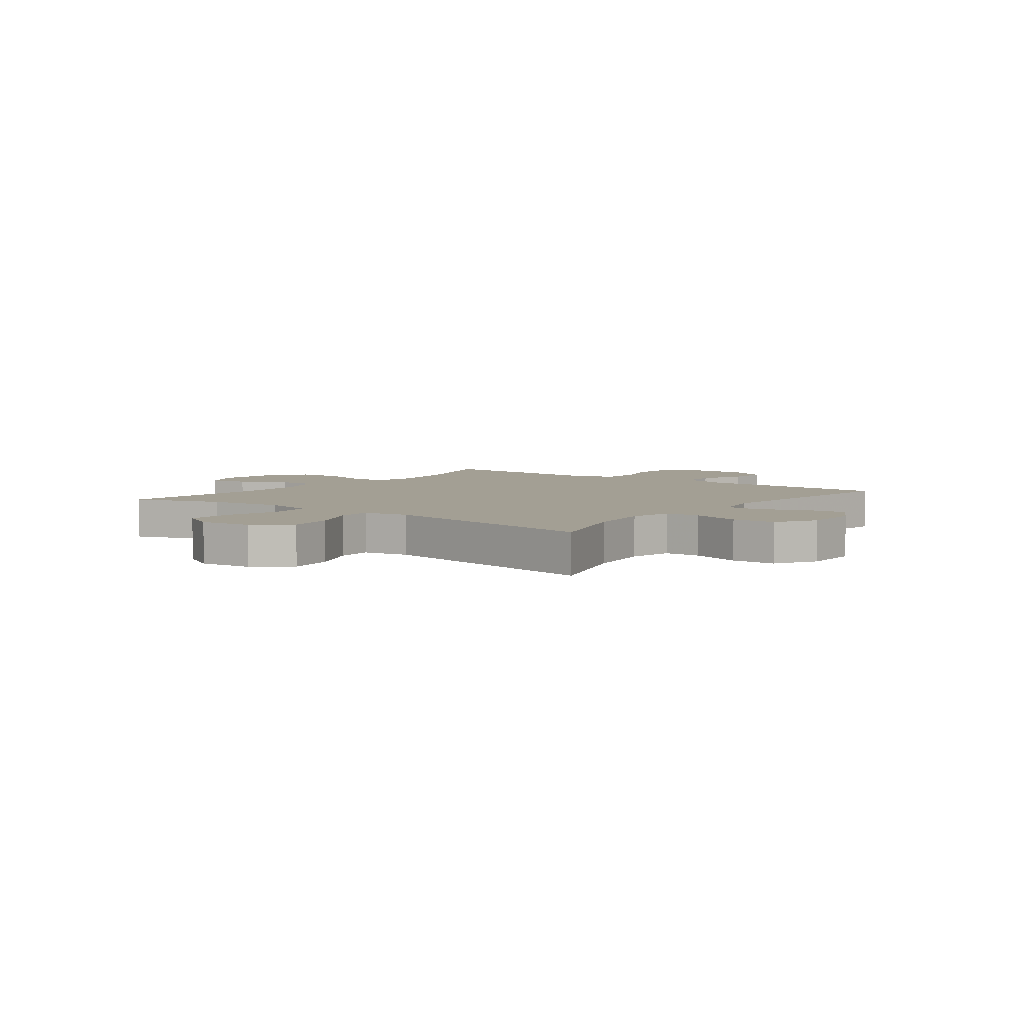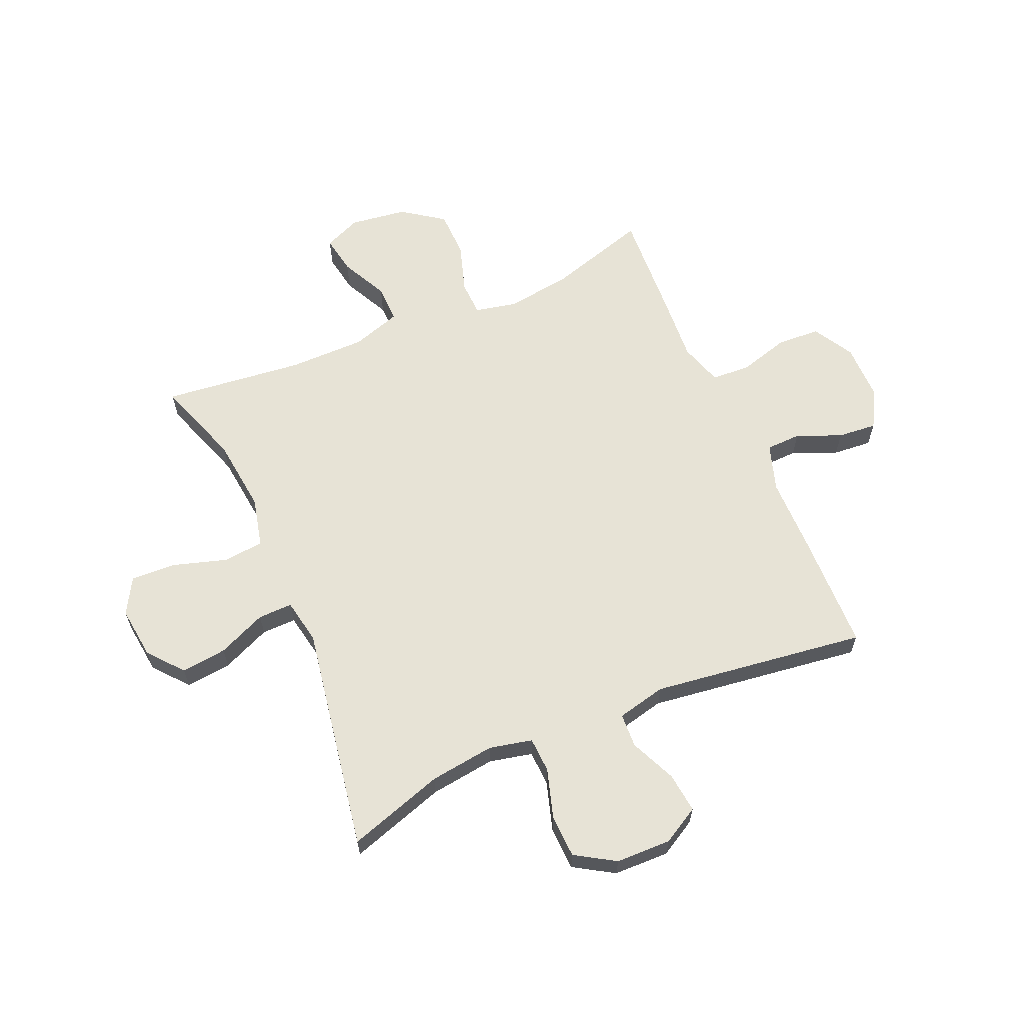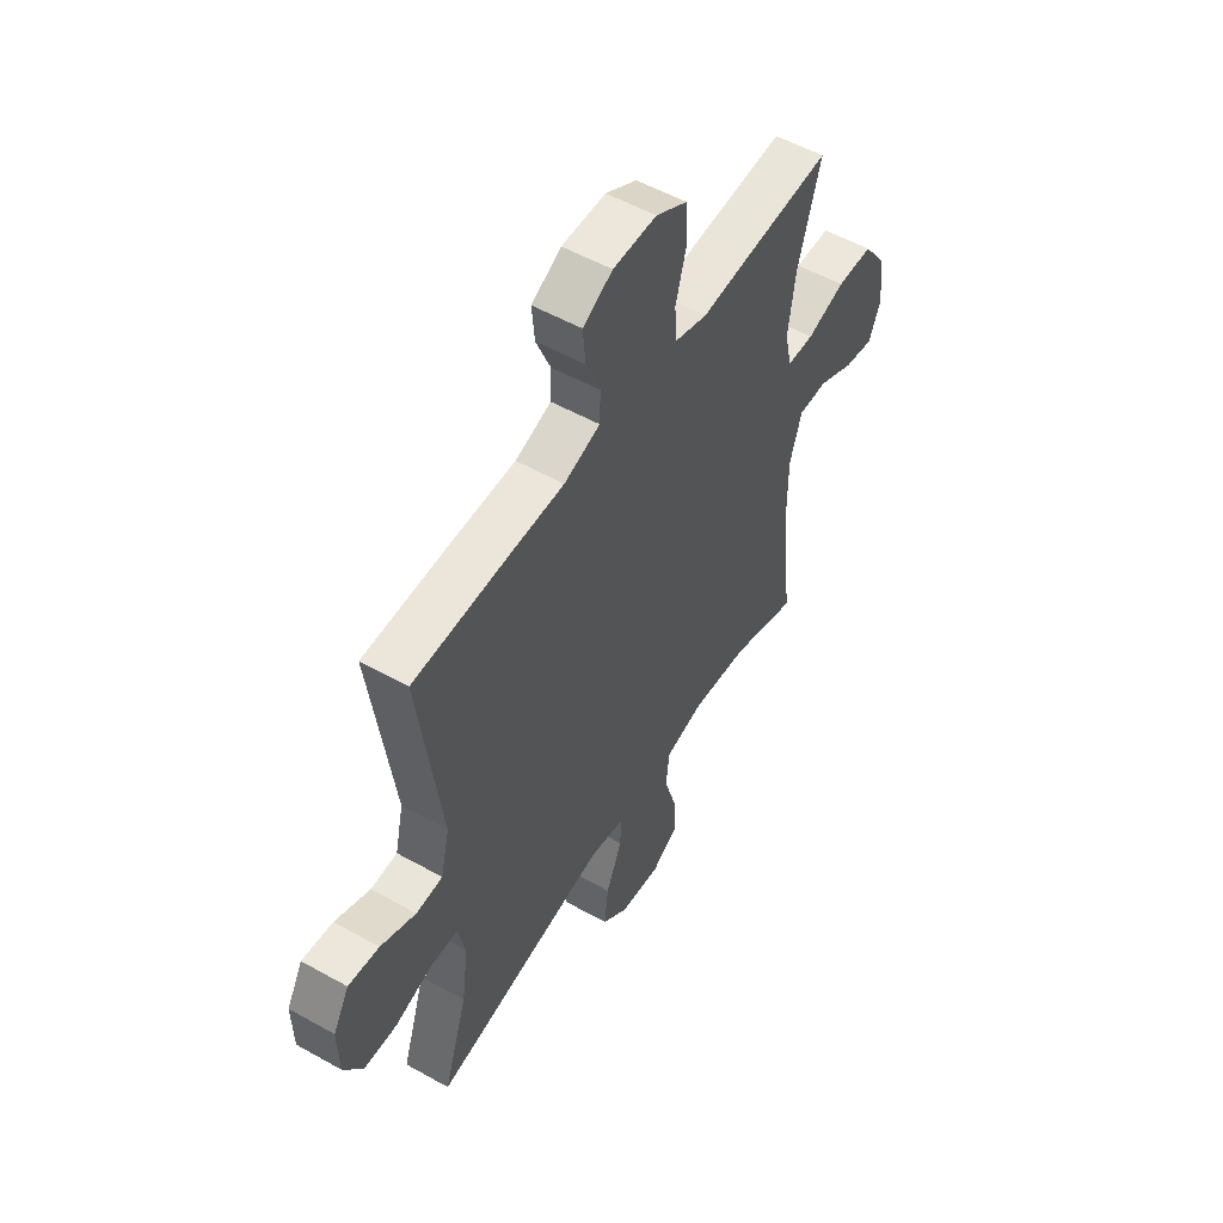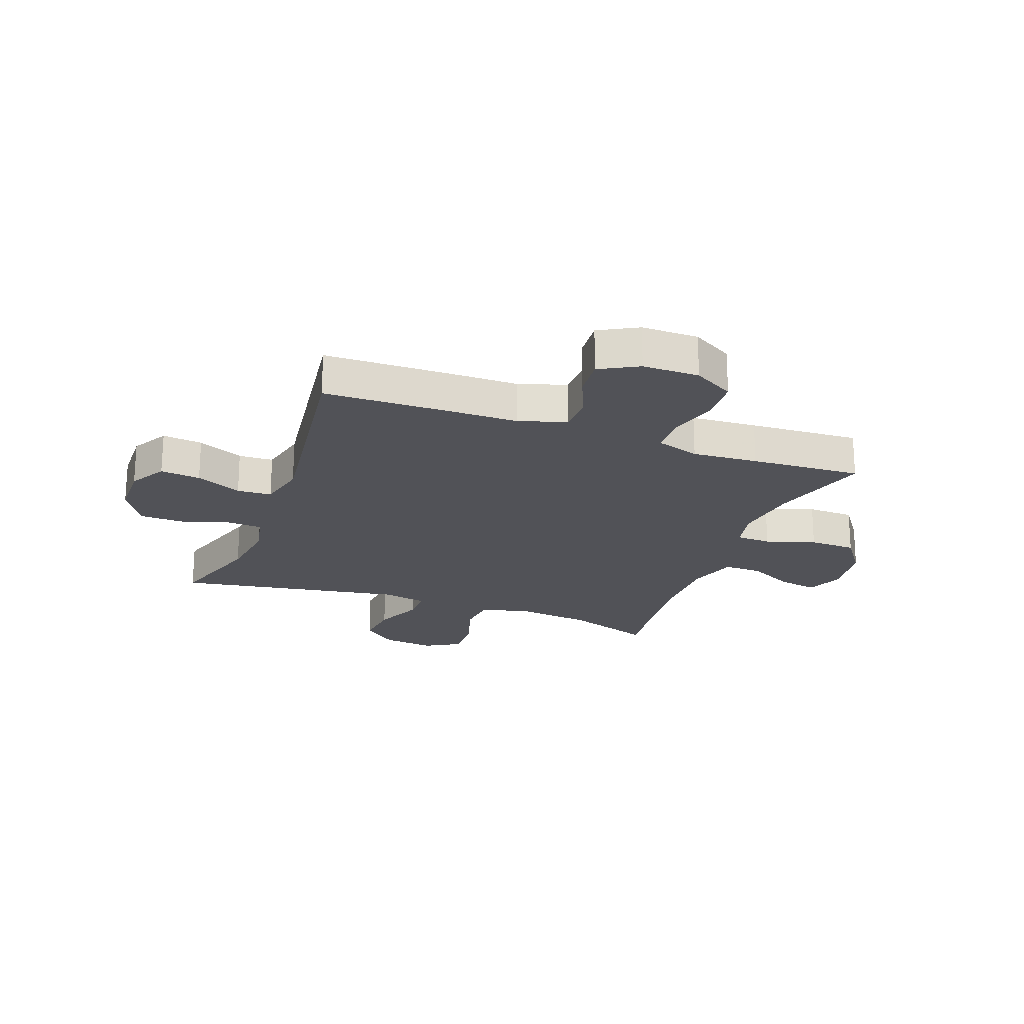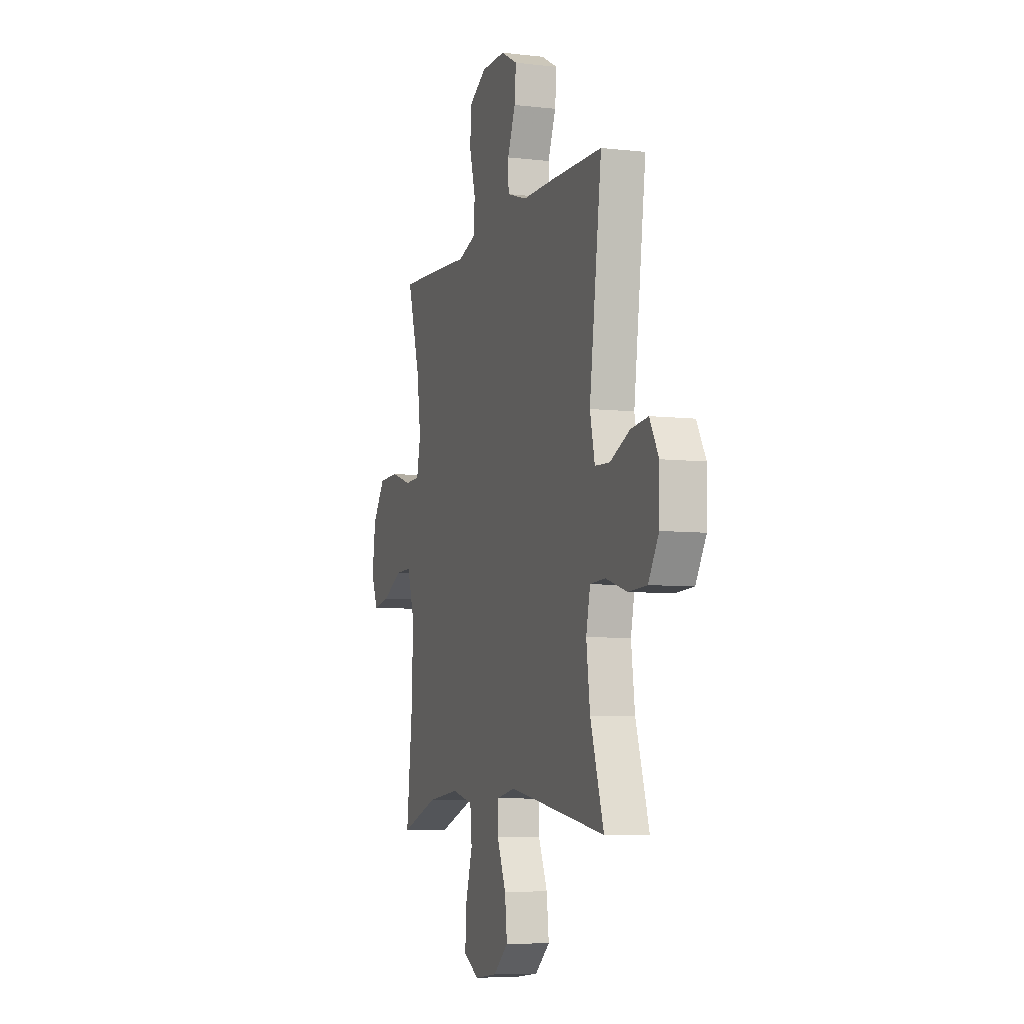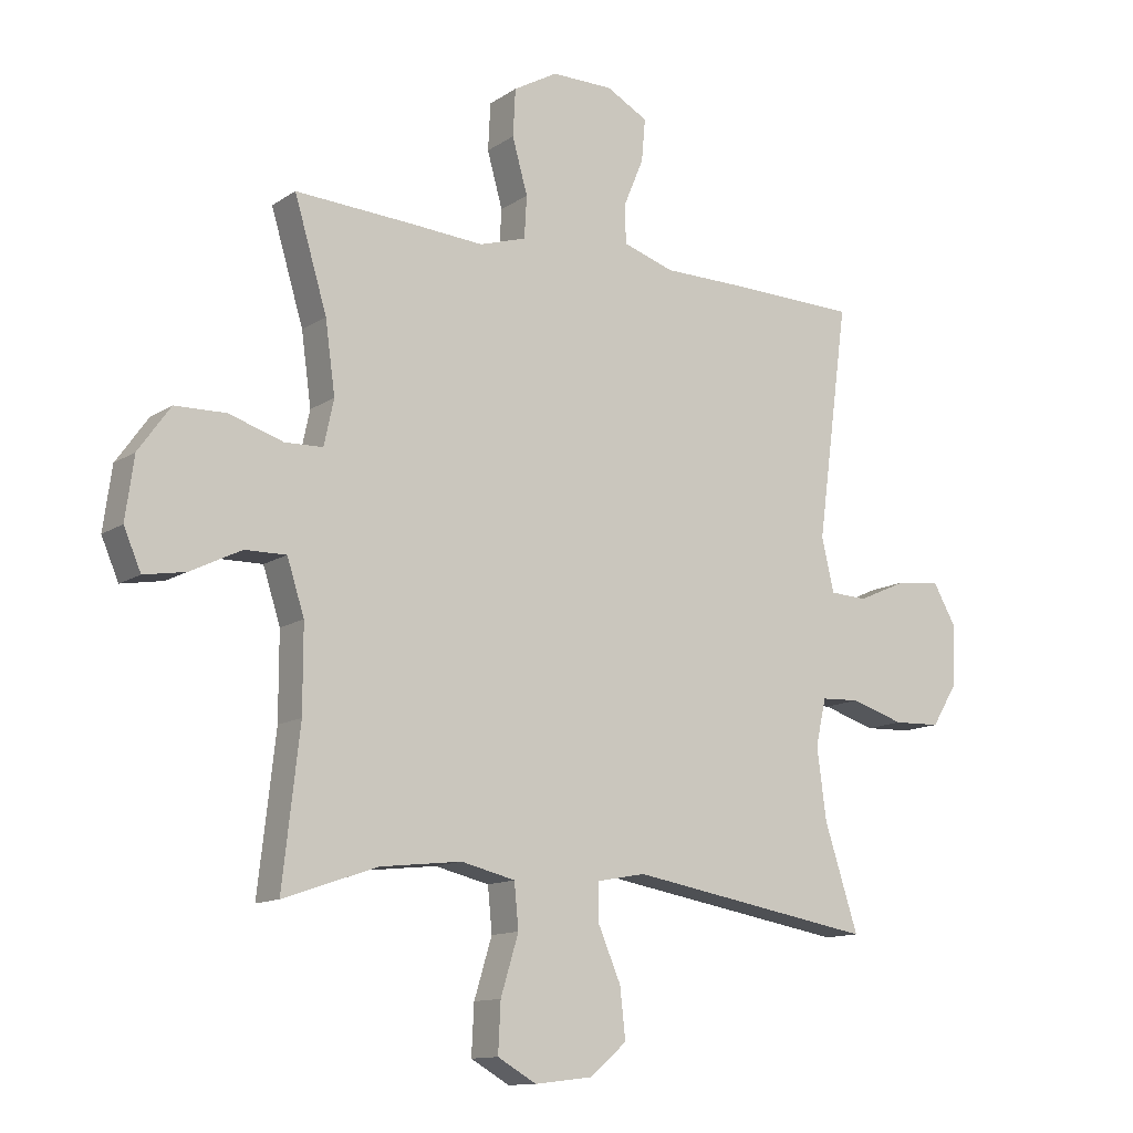
<metadata>
{"format":"obj","ext":"obj","renderer":"f3d","projection":"perspective","resolution":1024,"background":"white","views":[{"elev":5.3,"azim":-142.9,"up":"+Y"},{"elev":62.7,"azim":-113.4,"up":"+Y"},{"elev":53.7,"azim":-59.1,"up":"+Z"},{"elev":-21.5,"azim":-20.3,"up":"+Y"},{"elev":-6.9,"azim":-108.6,"up":"+Z"},{"elev":-12.4,"azim":146.0,"up":"+Z"}]}
</metadata>
<code>
v 0.5 0.07 0.5
v 0.447 0.07 0.323
v 0.431 0.07 0.207
v 0.447 0.07 0.133
v 0.509 0.07 0.131
v 0.597 0.07 0.159
v 0.68 0.07 0.157
v 0.732 0.07 0.084
v 0.746 0.07 -0.017
v 0.718 0.07 -0.082
v 0.65 0.07 -0.07
v 0.567 0.07 -0.029
v 0.5 0.07 -0.028
v 0.472 0.07 -0.115
v 0.472 0.07 -0.252
v 0.5 0.07 -0.5
v 0.347 0.07 -0.447
v 0.214 0.07 -0.432
v 0.126 0.07 -0.453
v 0.119 0.07 -0.525
v 0.148 0.07 -0.62
v 0.152 0.07 -0.7
v 0.089 0.07 -0.736
v -0.004 0.07 -0.725
v -0.065 0.07 -0.674
v -0.056 0.07 -0.593
v -0.019 0.07 -0.507
v -0.018 0.07 -0.446
v -0.098 0.07 -0.431
v -0.5 0.07 -0.5
v -0.445 0.07 -0.329
v -0.43 0.07 -0.214
v -0.447 0.07 -0.138
v -0.51 0.07 -0.135
v -0.597 0.07 -0.162
v -0.674 0.07 -0.159
v -0.717 0.07 -0.089
v -0.719 0.07 0.009
v -0.682 0.07 0.074
v -0.611 0.07 0.066
v -0.53 0.07 0.03
v -0.469 0.07 0.033
v -0.449 0.07 0.12
v -0.5 0.07 0.5
v -0.285 0.07 0.505
v -0.156 0.07 0.506
v -0.073 0.07 0.533
v -0.071 0.07 0.595
v -0.104 0.07 0.674
v -0.11 0.07 0.743
v -0.042 0.07 0.78
v 0.058 0.07 0.78
v 0.13 0.07 0.739
v 0.134 0.07 0.662
v 0.109 0.07 0.573
v 0.113 0.07 0.505
v 0.189 0.07 0.481
v 0.305 0.07 0.489
v 0.5 0 0.5
v 0.447 0 0.323
v 0.431 0 0.207
v 0.447 0 0.133
v 0.509 0 0.131
v 0.597 0 0.159
v 0.68 0 0.157
v 0.732 0 0.084
v 0.746 0 -0.017
v 0.718 0 -0.082
v 0.65 0 -0.07
v 0.567 0 -0.029
v 0.5 0 -0.028
v 0.472 0 -0.115
v 0.472 0 -0.252
v 0.5 0 -0.5
v 0.347 0 -0.447
v 0.214 0 -0.432
v 0.126 0 -0.453
v 0.119 0 -0.525
v 0.148 0 -0.62
v 0.152 0 -0.7
v 0.089 0 -0.736
v -0.004 0 -0.725
v -0.065 0 -0.674
v -0.056 0 -0.593
v -0.019 0 -0.507
v -0.018 0 -0.446
v -0.098 0 -0.431
v -0.5 0 -0.5
v -0.445 0 -0.329
v -0.43 0 -0.214
v -0.447 0 -0.138
v -0.51 0 -0.135
v -0.597 0 -0.162
v -0.674 0 -0.159
v -0.717 0 -0.089
v -0.719 0 0.009
v -0.682 0 0.074
v -0.611 0 0.066
v -0.53 0 0.03
v -0.469 0 0.033
v -0.449 0 0.12
v -0.5 0 0.5
v -0.285 0 0.505
v -0.156 0 0.506
v -0.073 0 0.533
v -0.071 0 0.595
v -0.104 0 0.674
v -0.11 0 0.743
v -0.042 0 0.78
v 0.058 0 0.78
v 0.13 0 0.739
v 0.134 0 0.662
v 0.109 0 0.573
v 0.113 0 0.505
v 0.189 0 0.481
v 0.305 0 0.489
f 57 58 1 2
f 56 57 2 3
f 53 54 55
f 52 53 55
f 51 52 55
f 50 51 55
f 49 50 55
f 48 49 55
f 47 48 55 56
f 56 3 4
f 47 56 4
f 46 47 4
f 45 46 4
f 44 45 4
f 43 44 4
f 39 40 41
f 38 39 41
f 37 38 41
f 36 37 41
f 35 36 41
f 34 35 41
f 33 34 41 42
f 43 4 5
f 42 43 5
f 33 42 5
f 32 33 5
f 29 30 31
f 5 6 7
f 32 5 7
f 31 32 7
f 29 31 7
f 28 29 7
f 25 26 27
f 24 25 27
f 23 24 27
f 22 23 27
f 21 22 27
f 20 21 27
f 19 20 27 28
f 15 16 17
f 14 15 17 18
f 18 19 28
f 14 18 28
f 13 14 28
f 10 11 12
f 9 10 12
f 8 9 12 13
f 13 28 7
f 7 8 13
f 60 59 116 115
f 61 60 115 114
f 113 112 111
f 113 111 110
f 113 110 109
f 113 109 108
f 113 108 107
f 113 107 106
f 114 113 106 105
f 62 61 114
f 62 114 105
f 62 105 104
f 62 104 103
f 62 103 102
f 62 102 101
f 99 98 97
f 99 97 96
f 99 96 95
f 99 95 94
f 99 94 93
f 99 93 92
f 100 99 92 91
f 63 62 101
f 63 101 100
f 63 100 91
f 63 91 90
f 89 88 87
f 65 64 63
f 65 63 90
f 65 90 89
f 65 89 87
f 65 87 86
f 85 84 83
f 85 83 82
f 85 82 81
f 85 81 80
f 85 80 79
f 85 79 78
f 86 85 78 77
f 75 74 73
f 76 75 73 72
f 86 77 76
f 86 76 72
f 86 72 71
f 70 69 68
f 70 68 67
f 71 70 67 66
f 65 86 71
f 71 66 65
f 1 59 60 2
f 2 60 61 3
f 3 61 62 4
f 4 62 63 5
f 5 63 64 6
f 6 64 65 7
f 7 65 66 8
f 8 66 67 9
f 9 67 68 10
f 10 68 69 11
f 11 69 70 12
f 12 70 71 13
f 13 71 72 14
f 14 72 73 15
f 15 73 74 16
f 16 74 75 17
f 17 75 76 18
f 18 76 77 19
f 19 77 78 20
f 20 78 79 21
f 21 79 80 22
f 22 80 81 23
f 23 81 82 24
f 24 82 83 25
f 25 83 84 26
f 26 84 85 27
f 27 85 86 28
f 28 86 87 29
f 29 87 88 30
f 30 88 89 31
f 31 89 90 32
f 32 90 91 33
f 33 91 92 34
f 34 92 93 35
f 35 93 94 36
f 36 94 95 37
f 37 95 96 38
f 38 96 97 39
f 39 97 98 40
f 40 98 99 41
f 41 99 100 42
f 42 100 101 43
f 43 101 102 44
f 44 102 103 45
f 45 103 104 46
f 46 104 105 47
f 47 105 106 48
f 48 106 107 49
f 49 107 108 50
f 50 108 109 51
f 51 109 110 52
f 52 110 111 53
f 53 111 112 54
f 54 112 113 55
f 55 113 114 56
f 56 114 115 57
f 57 115 116 58
f 58 116 59 1

</code>
